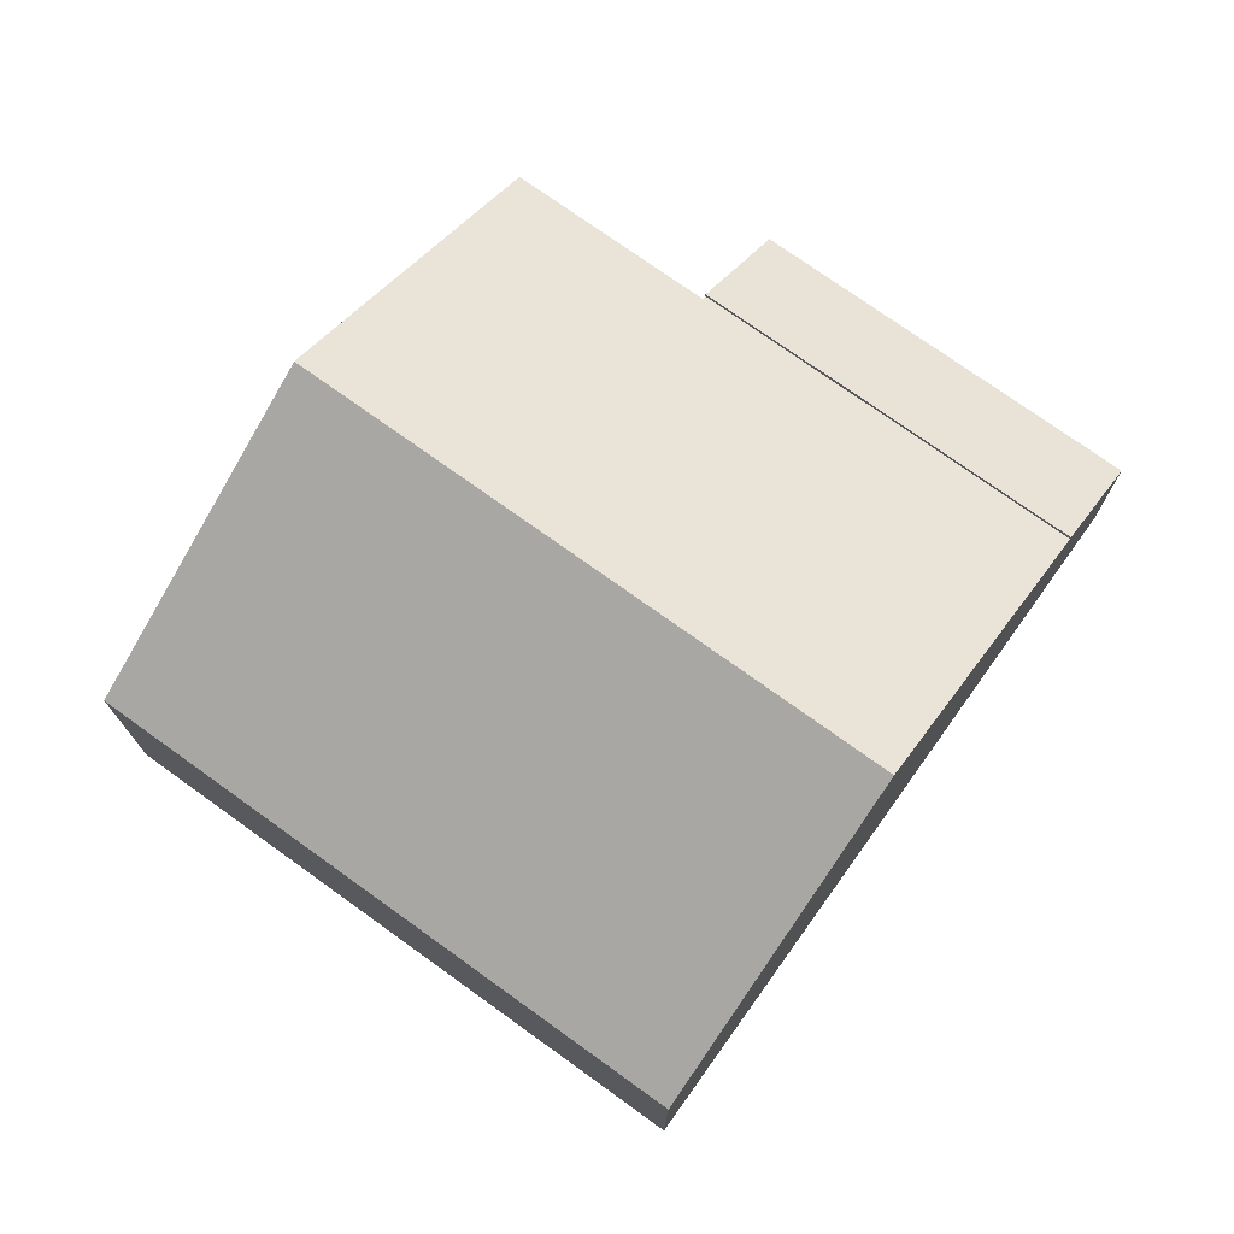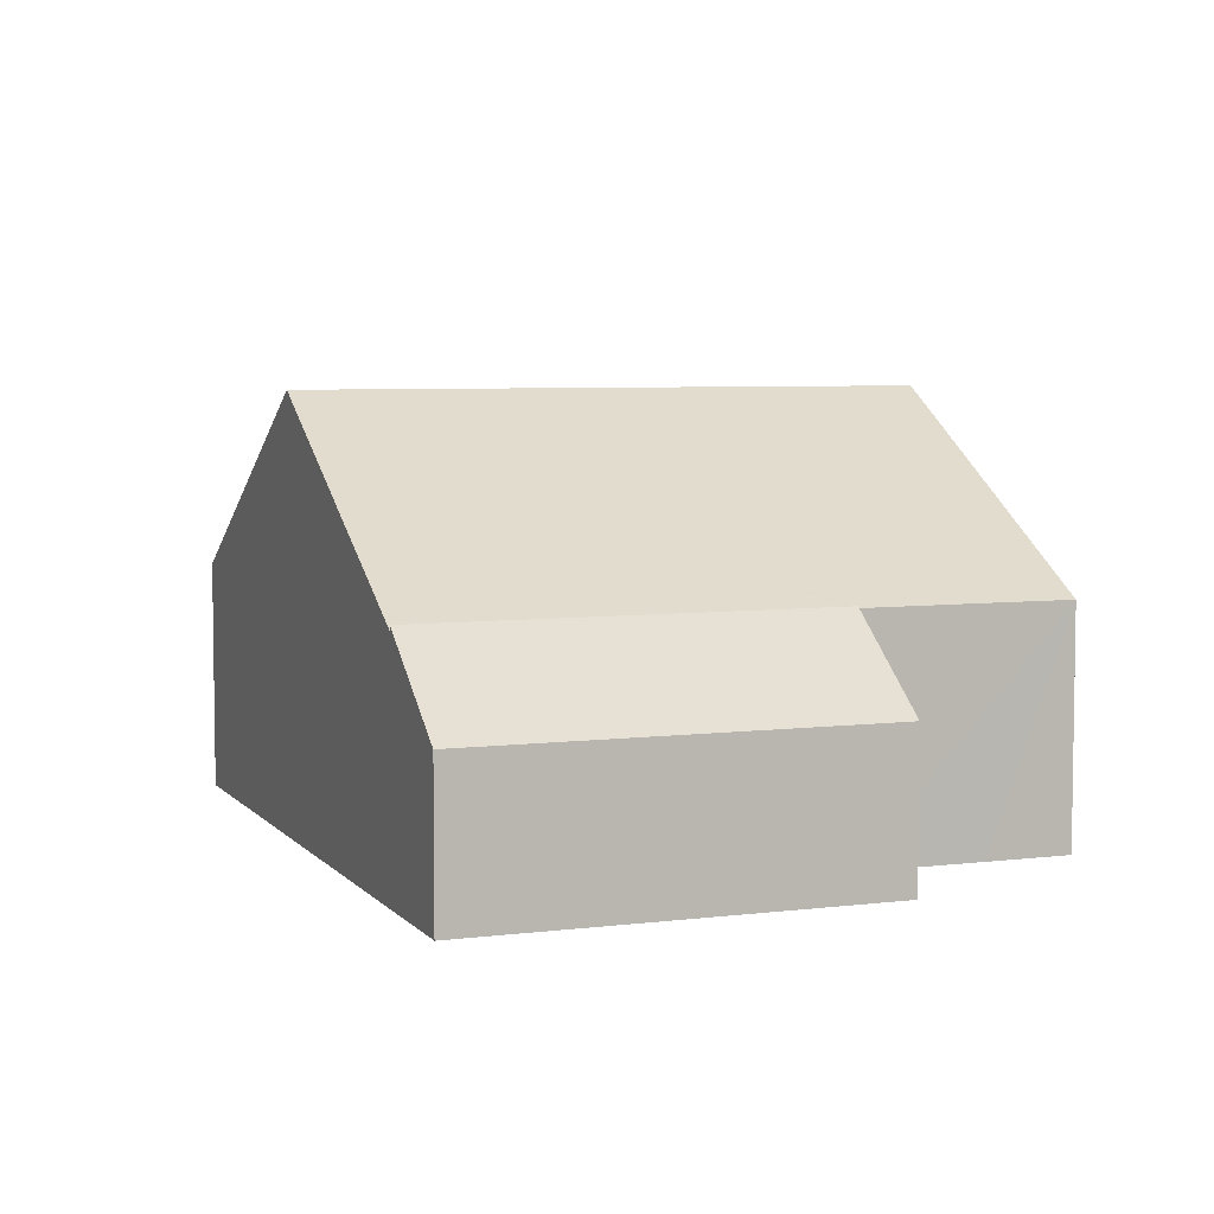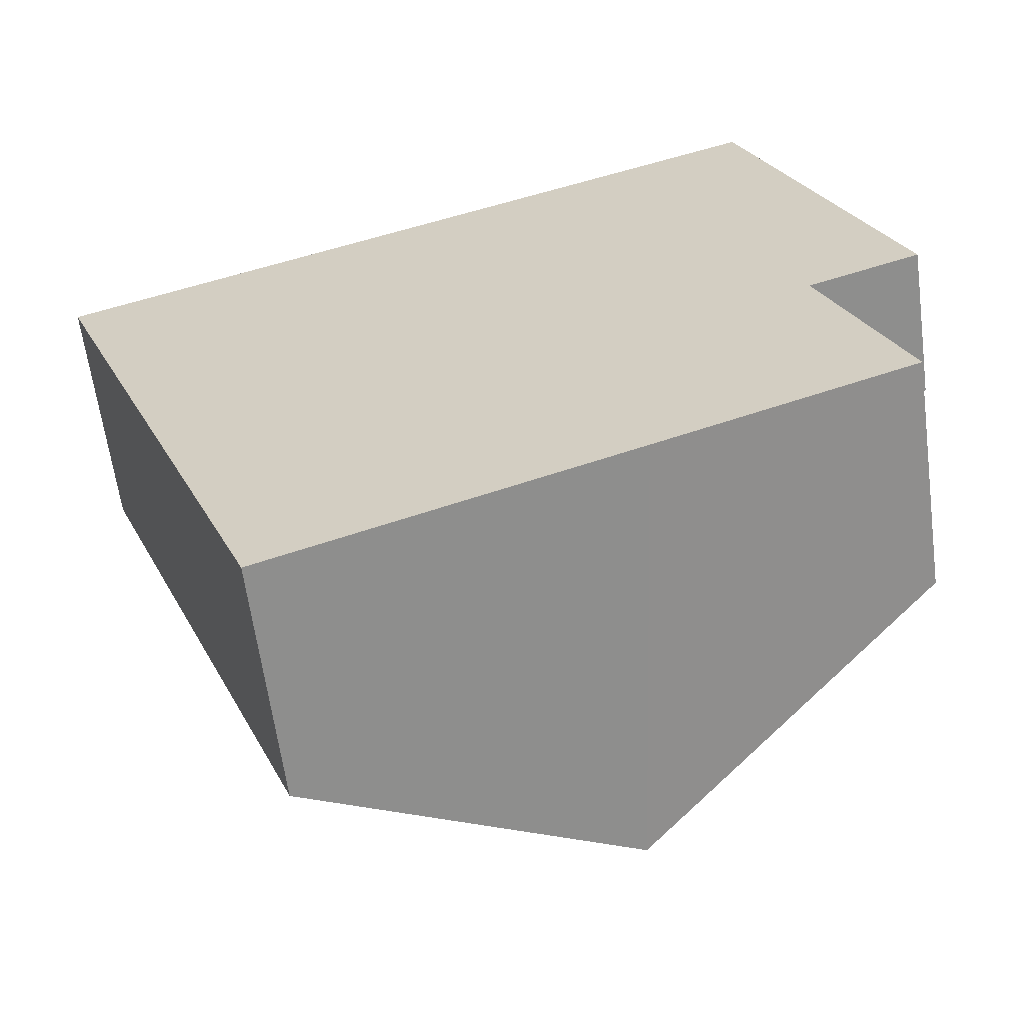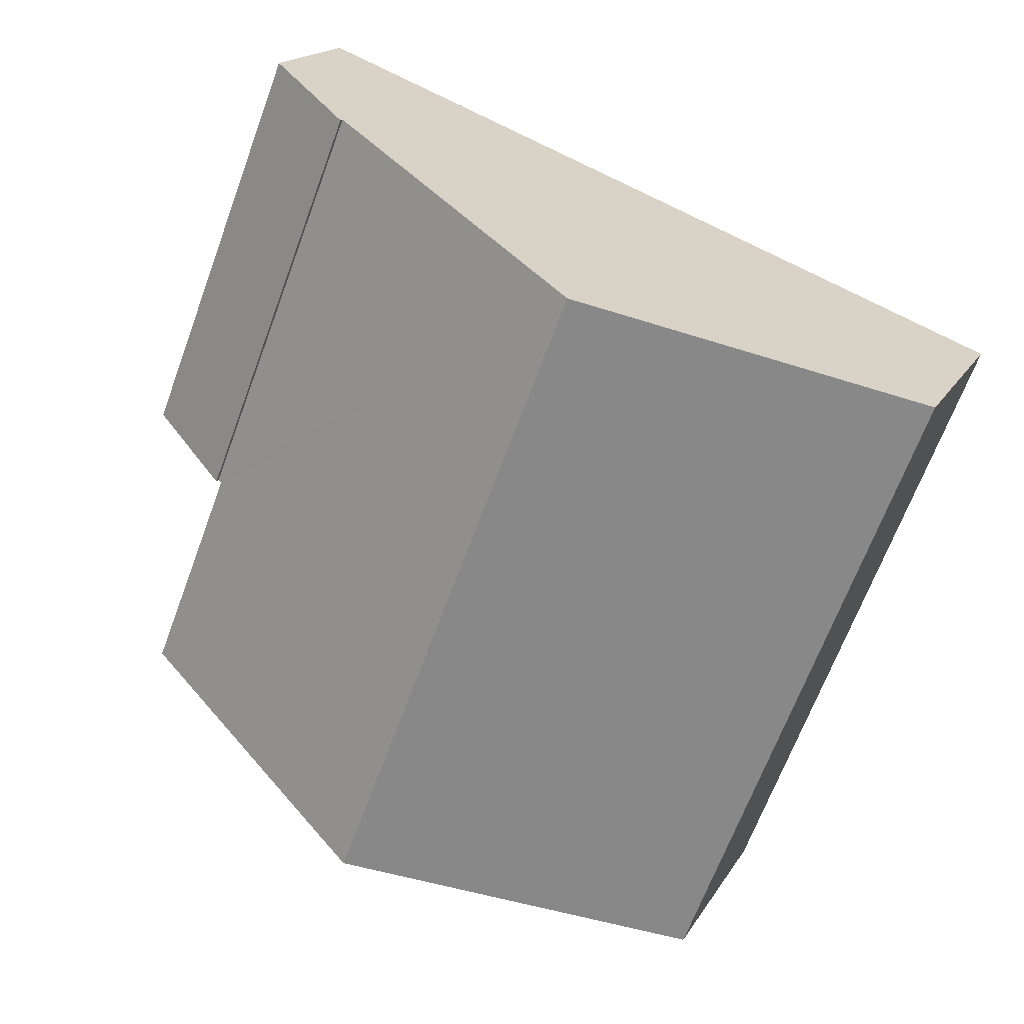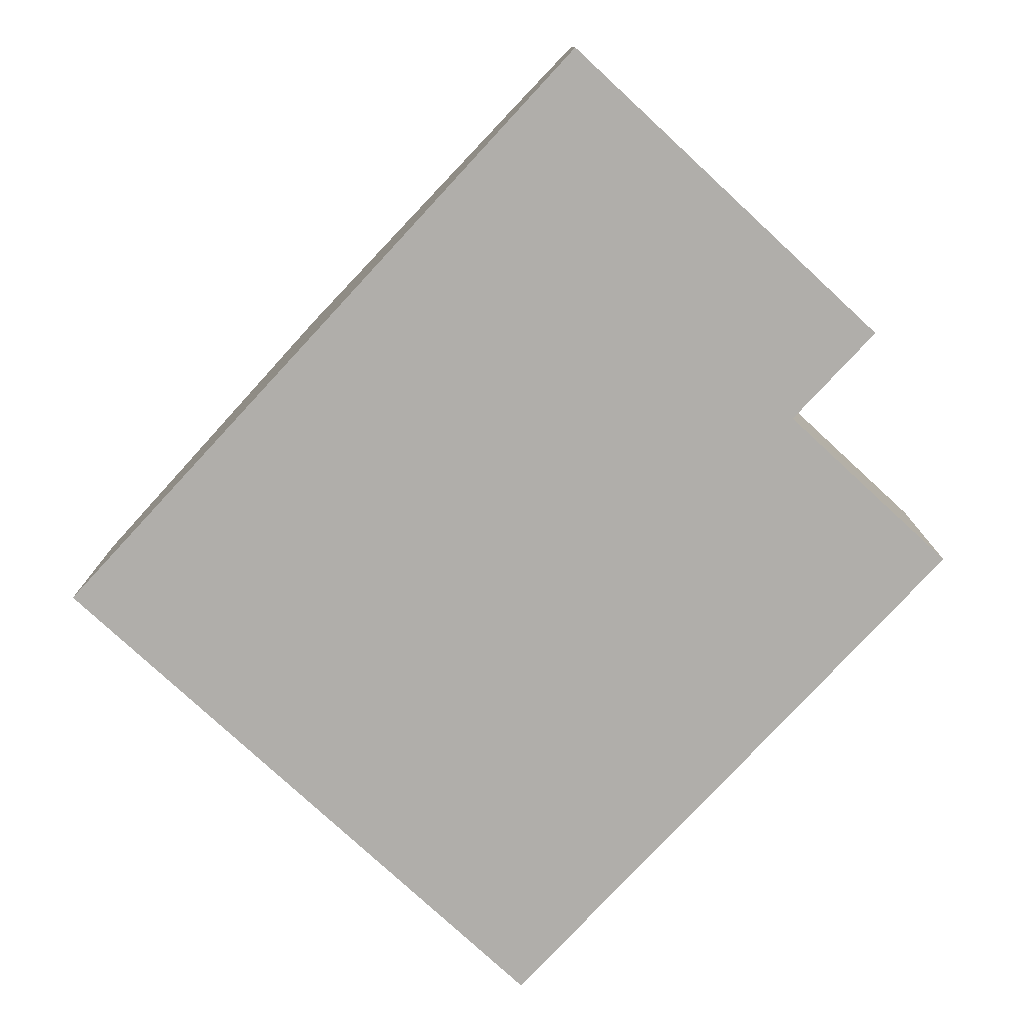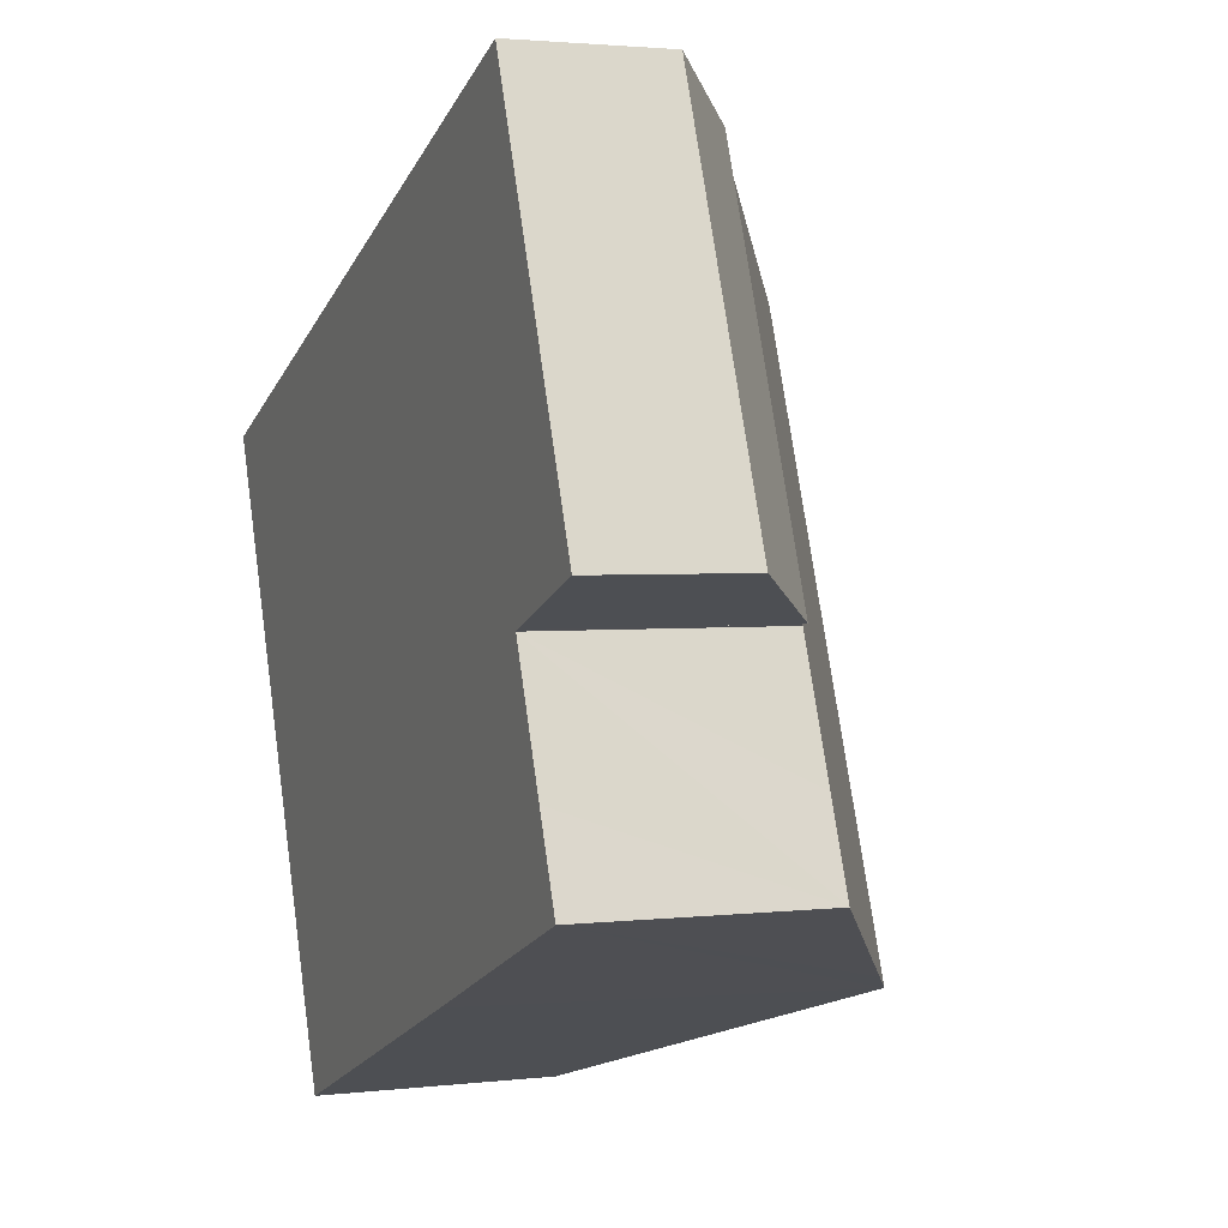
<metadata>
{"format":"obj","ext":"obj","renderer":"f3d","projection":"perspective","resolution":1024,"background":"white","views":[{"elev":74.6,"azim":-75.8,"up":"+Y"},{"elev":5.8,"azim":47.5,"up":"+Y"},{"elev":-62.0,"azim":7.6,"up":"+Z"},{"elev":17.1,"azim":-159.1,"up":"+Z"},{"elev":-77.9,"azim":25.7,"up":"+Y"},{"elev":2.5,"azim":67.8,"up":"+Z"}]}
</metadata>
<code>
v  16.61 5.114 -3.311
v  15.61 3.271 6.143
v  18.97 3.271 -2.385
v  13.26 5.114 5.216
v  13.26 -3.194e-16 5.216
v  15.61 -3.762e-16 6.143
v  18.97 1.46e-16 -2.385
v  16.61 2.027e-16 -3.311
v  16.61 5.006 -3.311
v  6.582 9.114 2.59
v  13.26 5.006 5.216
v  16.52 5.063 -3.348
v  9.973 9.114 -6.029
v  16.55 5.063 -3.425
v  17.57 5.063 -6.009
v  11.7 9.114 -10.41
v  18.27 5.06 -7.796
v  12.75 8.467 -9.994
v  3.397 5.063 -8.633
v  5.114 5.063 -13
v  0 5.063 3.1e-16
v  0 0 0
v  6.582 -1.586e-16 2.59
v  16.52 2.05e-16 -3.348
v  16.55 2.097e-16 -3.425
v  17.57 3.679e-16 -6.009
v  18.27 4.774e-16 -7.796
v  12.75 6.12e-16 -9.994
v  11.7 6.373e-16 -10.41
v  5.114 7.959e-16 -13
v  3.397 5.286e-16 -8.633
g defaultobject
f 1 2 3
f 2 1 4
f 5 2 4
f 2 5 6
f 6 3 2
f 3 6 7
f 3 8 1
f 8 3 7
f 8 4 1
f 4 8 5
f 5 7 6
f 7 5 8
f 9 10 11
f 10 9 12
f 10 12 13
f 13 12 14
f 13 14 15
f 13 15 16
f 16 15 17
f 16 17 18
f 19 16 20
f 16 19 13
f 13 19 21
f 13 21 10
f 22 10 21
f 10 22 23
f 10 23 11
f 11 23 5
f 5 9 11
f 9 5 8
f 24 14 12
f 14 24 15
f 15 24 17
f 17 24 25
f 17 25 26
f 17 26 27
f 9 24 12
f 24 9 8
f 27 18 17
f 18 27 16
f 16 27 28
f 16 28 20
f 20 28 29
f 20 29 30
f 19 22 21
f 22 19 31
f 31 19 20
f 31 20 30
f 29 31 30
f 31 29 28
f 31 28 27
f 31 27 26
f 31 26 25
f 31 25 22
f 22 25 24
f 22 24 8
f 22 8 5
f 22 5 23

</code>
